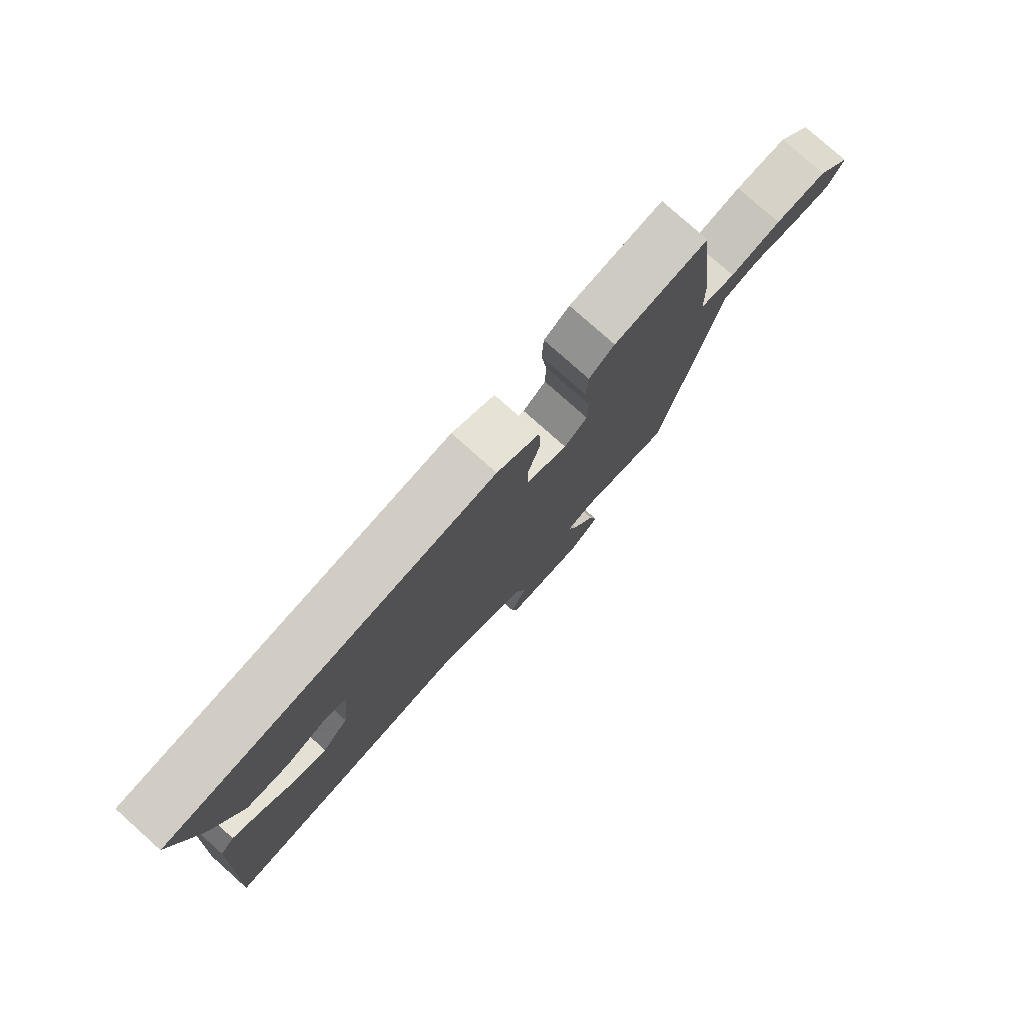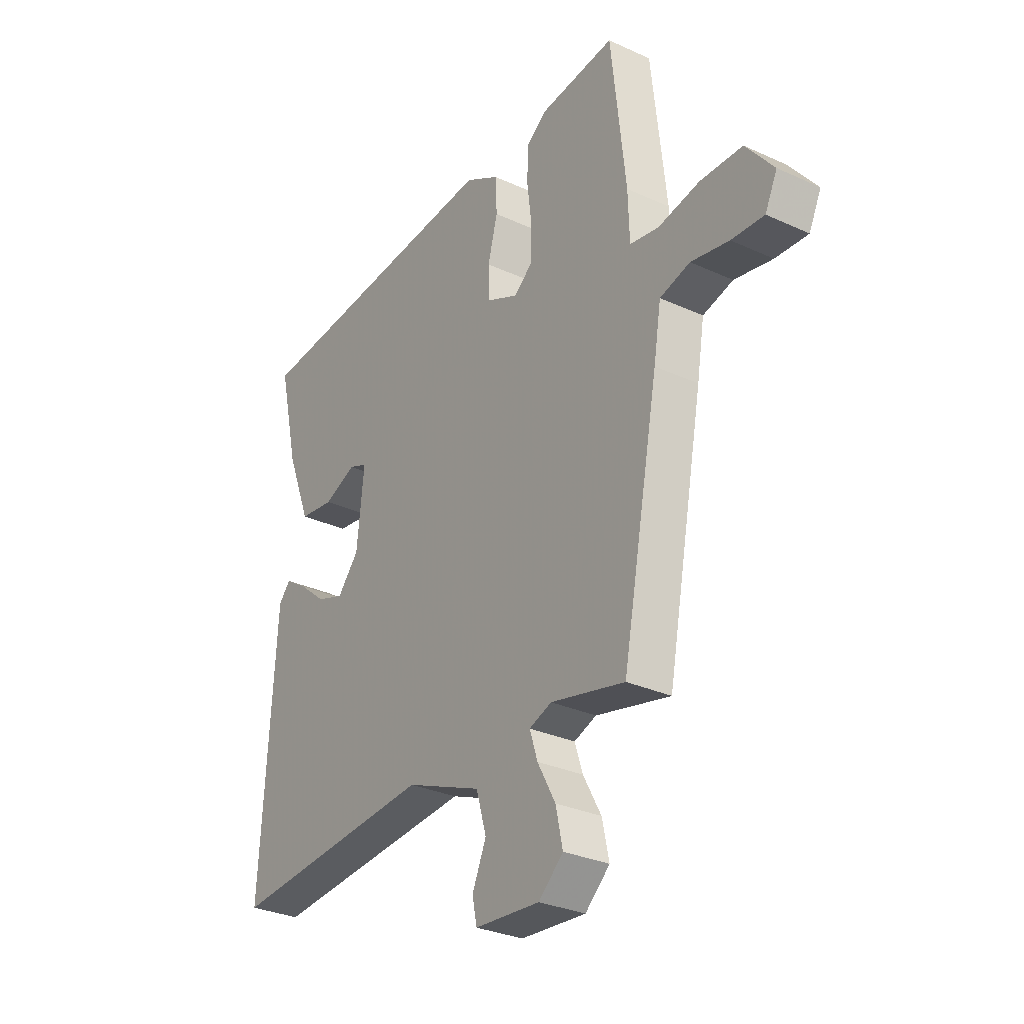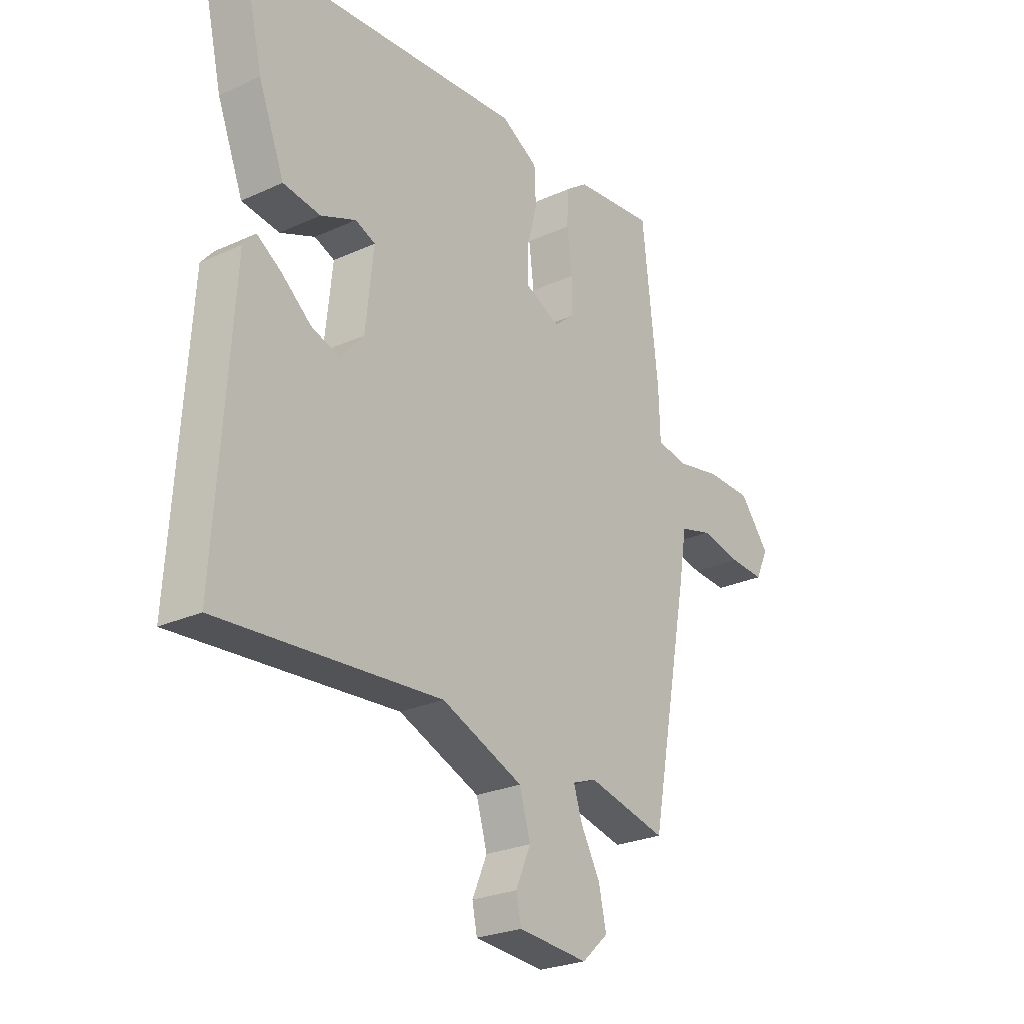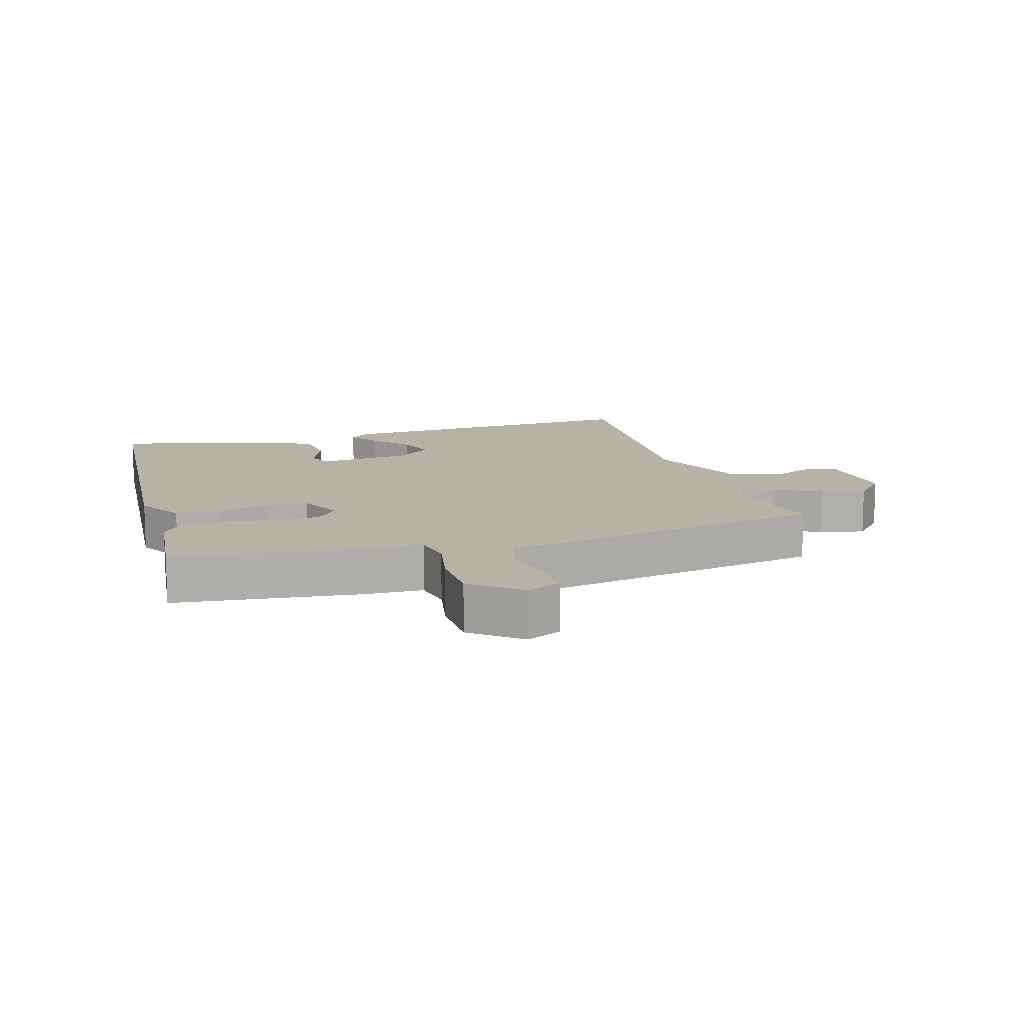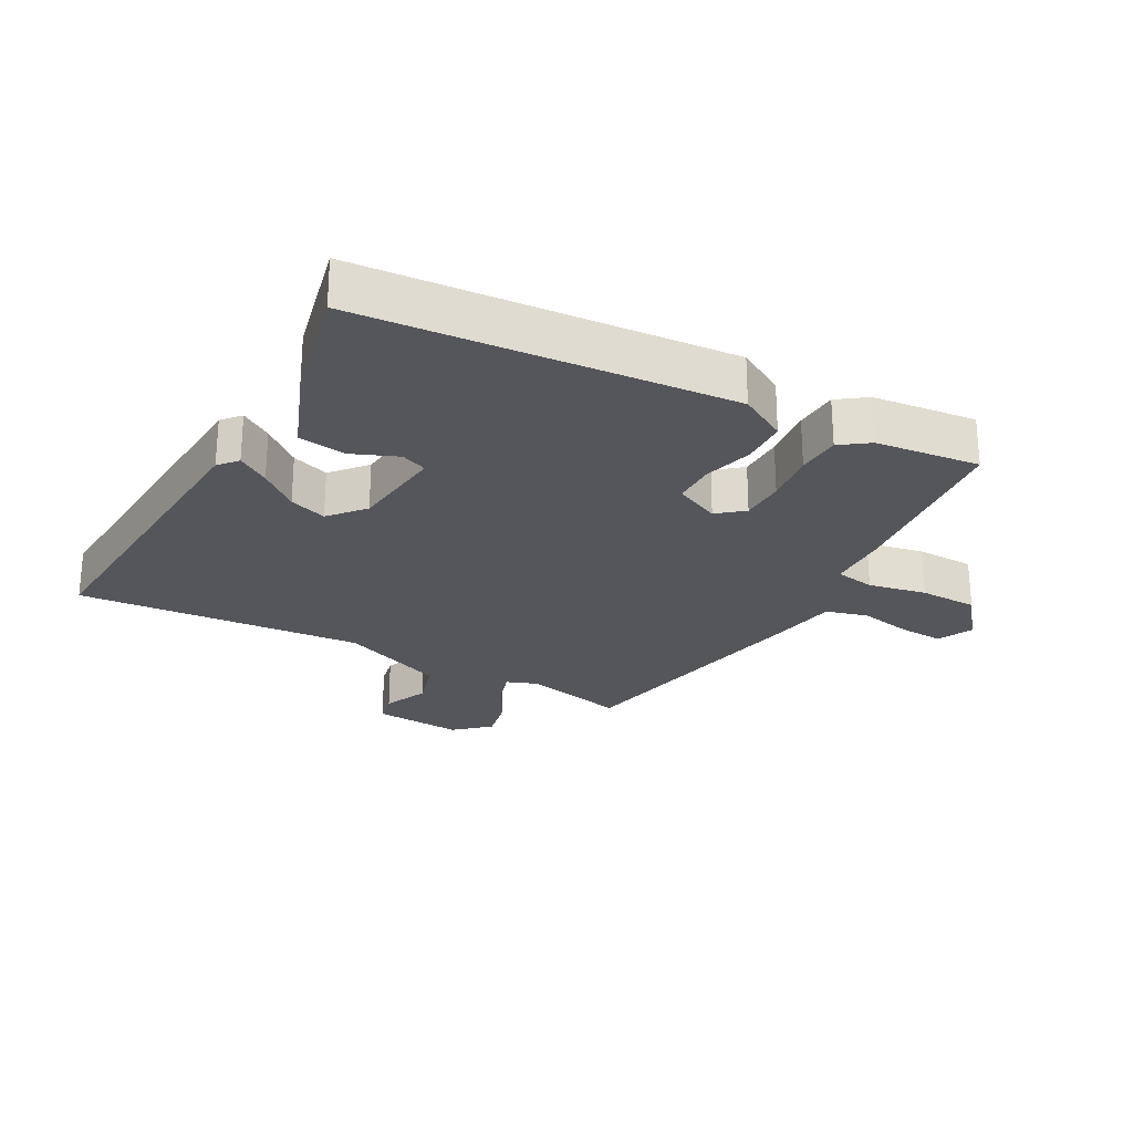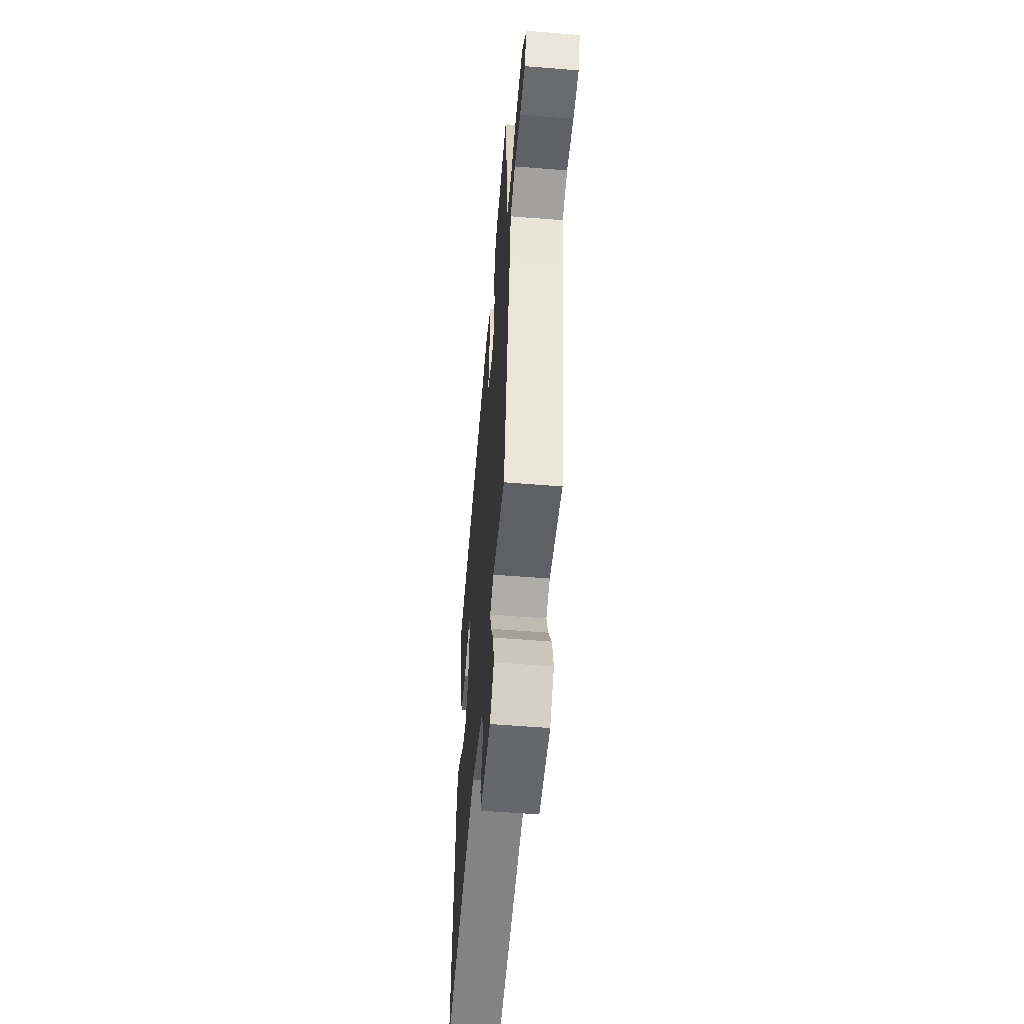
<metadata>
{"format":"obj","ext":"obj","renderer":"f3d","projection":"perspective","resolution":1024,"background":"white","views":[{"elev":79.0,"azim":-48.3,"up":"+Z"},{"elev":-30.2,"azim":56.3,"up":"+Z"},{"elev":-25.7,"azim":-53.9,"up":"+Z"},{"elev":12.3,"azim":73.3,"up":"+Y"},{"elev":-25.4,"azim":-28.8,"up":"+Y"},{"elev":-56.6,"azim":85.2,"up":"+Z"}]}
</metadata>
<code>
v 0.443 0.07 -0.512
v 0.283 0.07 -0.475
v 0.235 0.07 -0.493
v 0.252 0.07 -0.546
v 0.291 0.07 -0.617
v 0.306 0.07 -0.686
v 0.253 0.07 -0.734
v 0.113 0.07 -0.723
v 0.103 0.07 -0.675
v 0.133 0.07 -0.606
v 0.111 0.07 -0.531
v -0.053 0.07 -0.465
v -0.498 0.07 -0.5
v -0.467 0.07 0
v -0.442 0.07 0.029
v -0.393 0.07 -0.003
v -0.334 0.07 -0.052
v -0.276 0.07 -0.072
v -0.23 0.07 -0.018
v -0.214 0.07 0.129
v -0.254 0.07 0.145
v -0.324 0.07 0.116
v -0.399 0.07 0.126
v -0.451 0.07 0.259
v -0.494 0.07 0.445
v 0.076 0.07 0.49
v 0.15 0.07 0.448
v 0.153 0.07 0.377
v 0.132 0.07 0.298
v 0.133 0.07 0.233
v 0.203 0.07 0.201
v 0.243 0.07 0.234
v 0.244 0.07 0.303
v 0.234 0.07 0.384
v 0.237 0.07 0.452
v 0.281 0.07 0.484
v 0.443 0.07 0.502
v 0.475 0.07 0.217
v 0.478 0.07 0.123
v 0.54 0.07 0.112
v 0.63 0.07 0.13
v 0.721 0.07 0.128
v 0.781 0.07 0.053
v 0.755 0.07 -0.002
v 0.685 0.07 0.002
v 0.603 0.07 0.018
v 0.538 0.07 0
v 0.522 0.07 -0.097
v 0.443 0 -0.512
v 0.283 0 -0.475
v 0.235 0 -0.493
v 0.252 0 -0.546
v 0.291 0 -0.617
v 0.306 0 -0.686
v 0.253 0 -0.734
v 0.113 0 -0.723
v 0.103 0 -0.675
v 0.133 0 -0.606
v 0.111 0 -0.531
v -0.053 0 -0.465
v -0.498 0 -0.5
v -0.467 0 0
v -0.442 0 0.029
v -0.393 0 -0.003
v -0.334 0 -0.052
v -0.276 0 -0.072
v -0.23 0 -0.018
v -0.214 0 0.129
v -0.254 0 0.145
v -0.324 0 0.116
v -0.399 0 0.126
v -0.451 0 0.259
v -0.494 0 0.445
v 0.076 0 0.49
v 0.15 0 0.448
v 0.153 0 0.377
v 0.132 0 0.298
v 0.133 0 0.233
v 0.203 0 0.201
v 0.243 0 0.234
v 0.244 0 0.303
v 0.234 0 0.384
v 0.237 0 0.452
v 0.281 0 0.484
v 0.443 0 0.502
v 0.475 0 0.217
v 0.478 0 0.123
v 0.54 0 0.112
v 0.63 0 0.13
v 0.721 0 0.128
v 0.781 0 0.053
v 0.755 0 -0.002
v 0.685 0 0.002
v 0.603 0 0.018
v 0.538 0 0
v 0.522 0 -0.097
f 47 48 1 2
f 43 44 45 46
f 41 42 43 46
f 40 41 46 47
f 39 40 47 2
f 33 34 35 36
f 32 33 36 37
f 26 27 28 29
f 26 29 30
f 25 26 30
f 24 25 30 31
f 21 22 23 24
f 20 21 24 31
f 14 15 16 17
f 12 13 14 17
f 11 12 17 18
f 7 8 9 10
f 7 10 11
f 4 5 6 7
f 3 4 7 11
f 32 37 38 39
f 31 32 39 2
f 19 20 31 2
f 11 18 19
f 2 3 11 19
f 50 49 96 95
f 94 93 92 91
f 94 91 90 89
f 95 94 89 88
f 50 95 88 87
f 84 83 82 81
f 85 84 81 80
f 77 76 75 74
f 78 77 74
f 78 74 73
f 79 78 73 72
f 72 71 70 69
f 79 72 69 68
f 65 64 63 62
f 65 62 61 60
f 66 65 60 59
f 58 57 56 55
f 59 58 55
f 55 54 53 52
f 59 55 52 51
f 87 86 85 80
f 50 87 80 79
f 50 79 68 67
f 67 66 59
f 67 59 51 50
f 1 49 50 2
f 2 50 51 3
f 3 51 52 4
f 4 52 53 5
f 5 53 54 6
f 6 54 55 7
f 7 55 56 8
f 8 56 57 9
f 9 57 58 10
f 10 58 59 11
f 11 59 60 12
f 12 60 61 13
f 13 61 62 14
f 14 62 63 15
f 15 63 64 16
f 16 64 65 17
f 17 65 66 18
f 18 66 67 19
f 19 67 68 20
f 20 68 69 21
f 21 69 70 22
f 22 70 71 23
f 23 71 72 24
f 24 72 73 25
f 25 73 74 26
f 26 74 75 27
f 27 75 76 28
f 28 76 77 29
f 29 77 78 30
f 30 78 79 31
f 31 79 80 32
f 32 80 81 33
f 33 81 82 34
f 34 82 83 35
f 35 83 84 36
f 36 84 85 37
f 37 85 86 38
f 38 86 87 39
f 39 87 88 40
f 40 88 89 41
f 41 89 90 42
f 42 90 91 43
f 43 91 92 44
f 44 92 93 45
f 45 93 94 46
f 46 94 95 47
f 47 95 96 48
f 48 96 49 1

</code>
